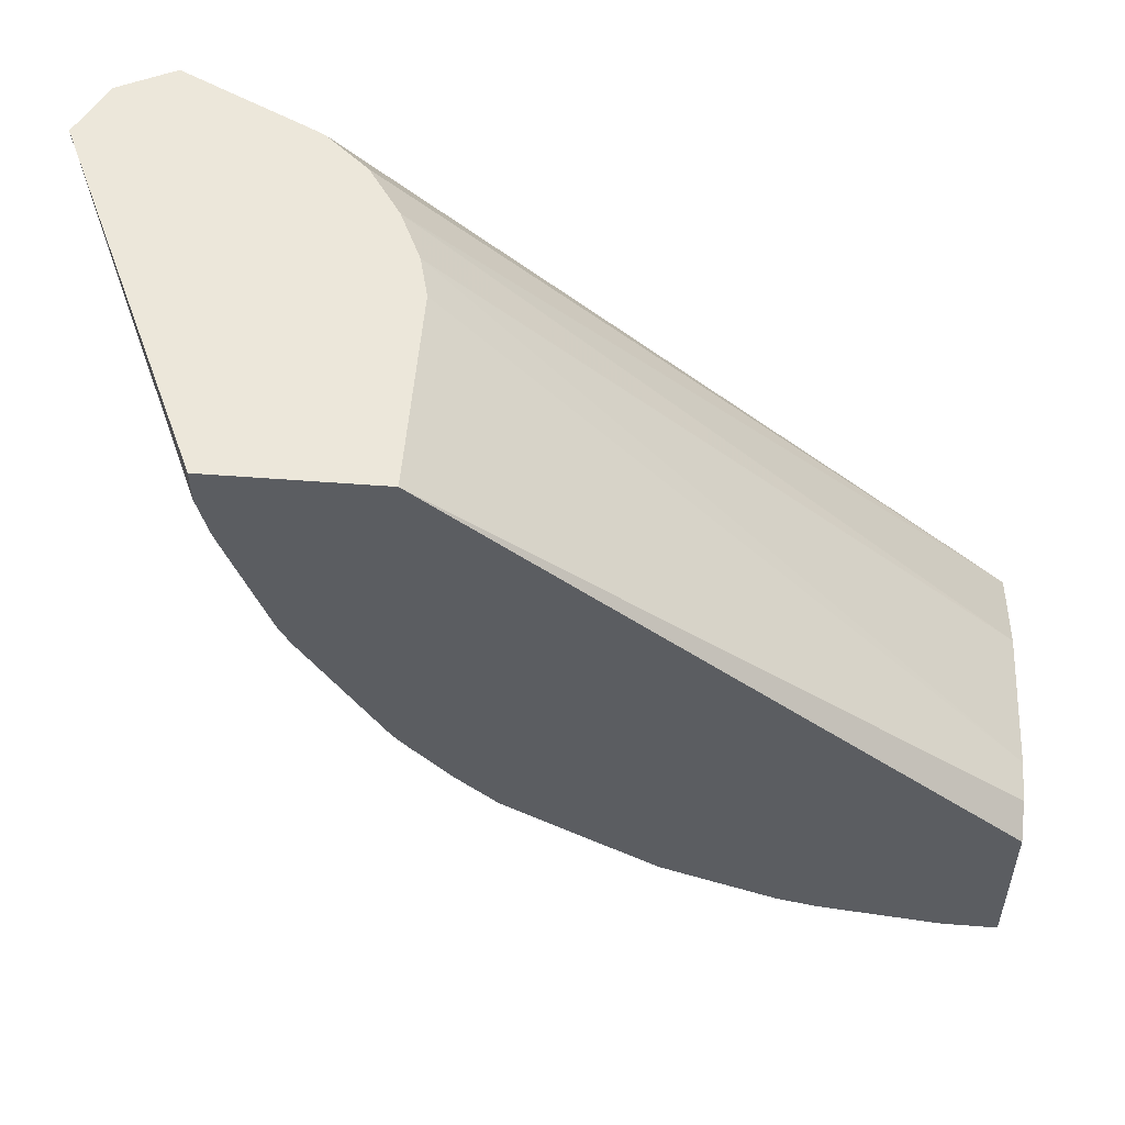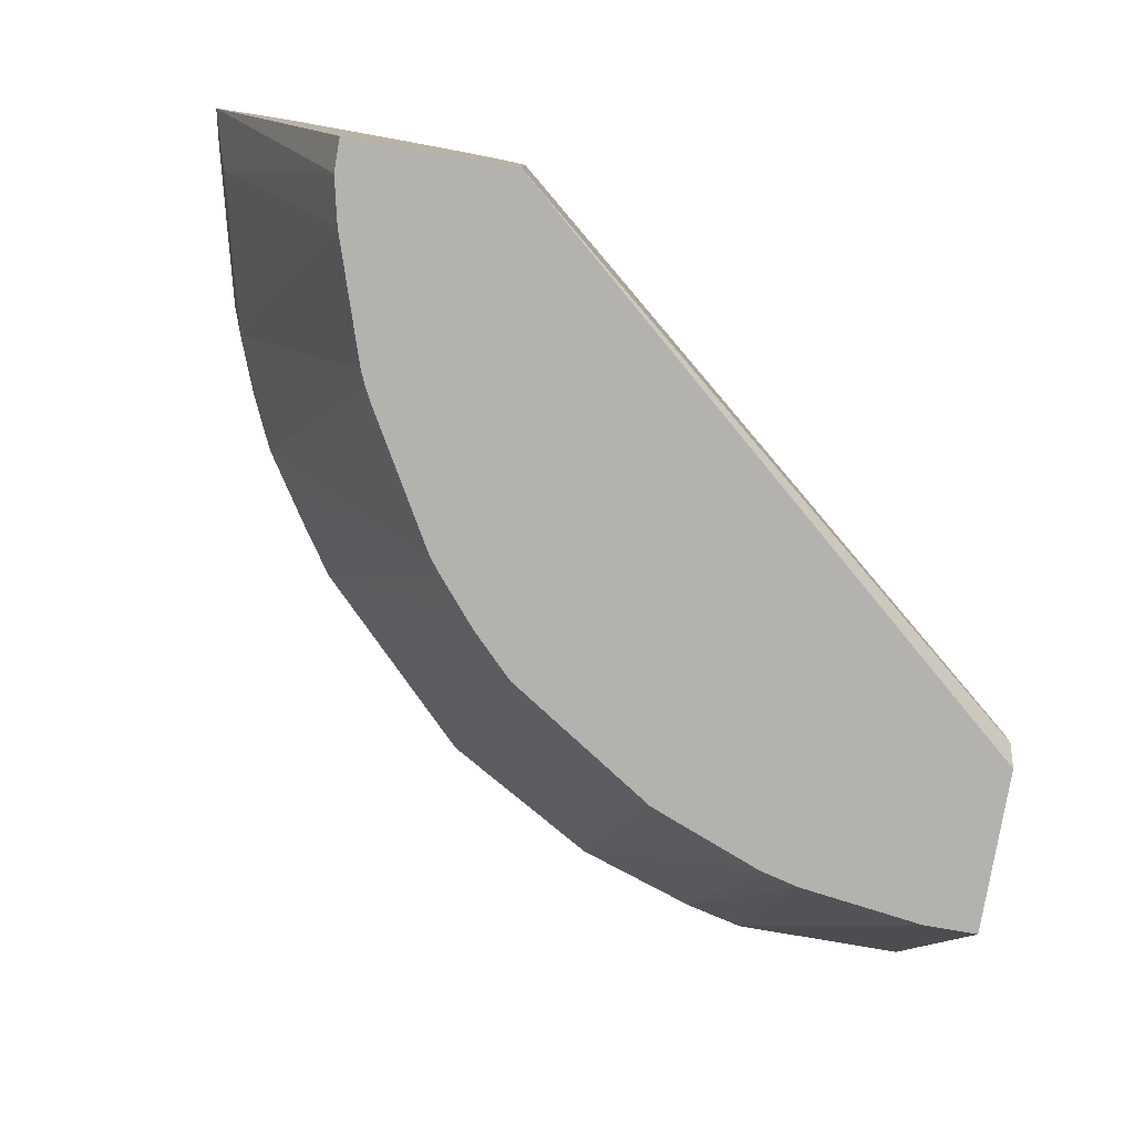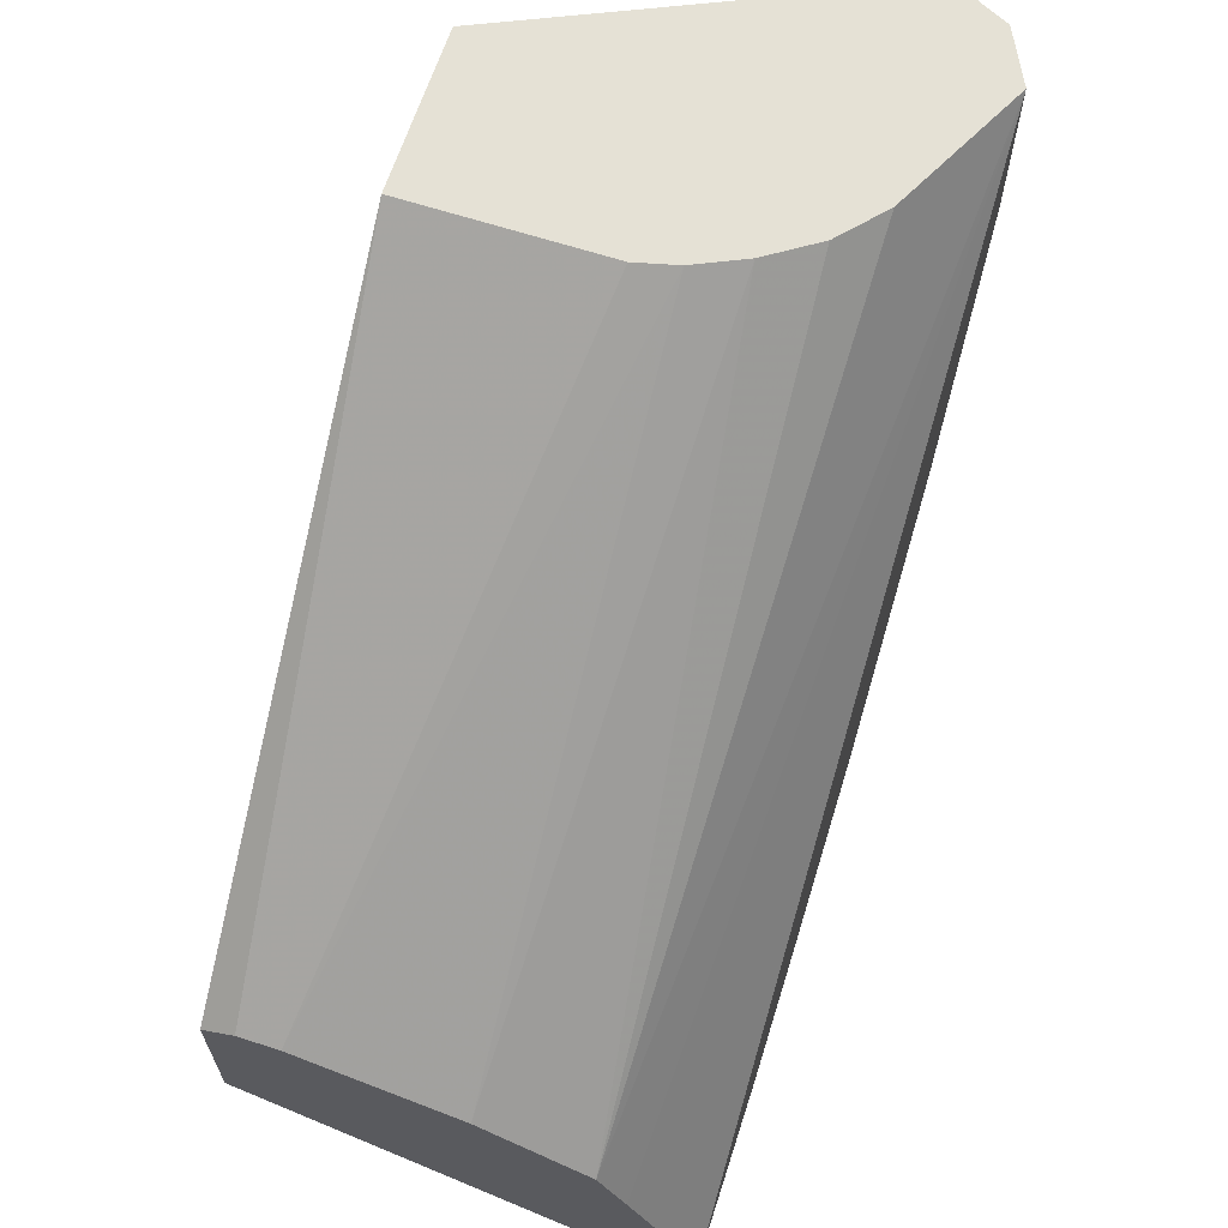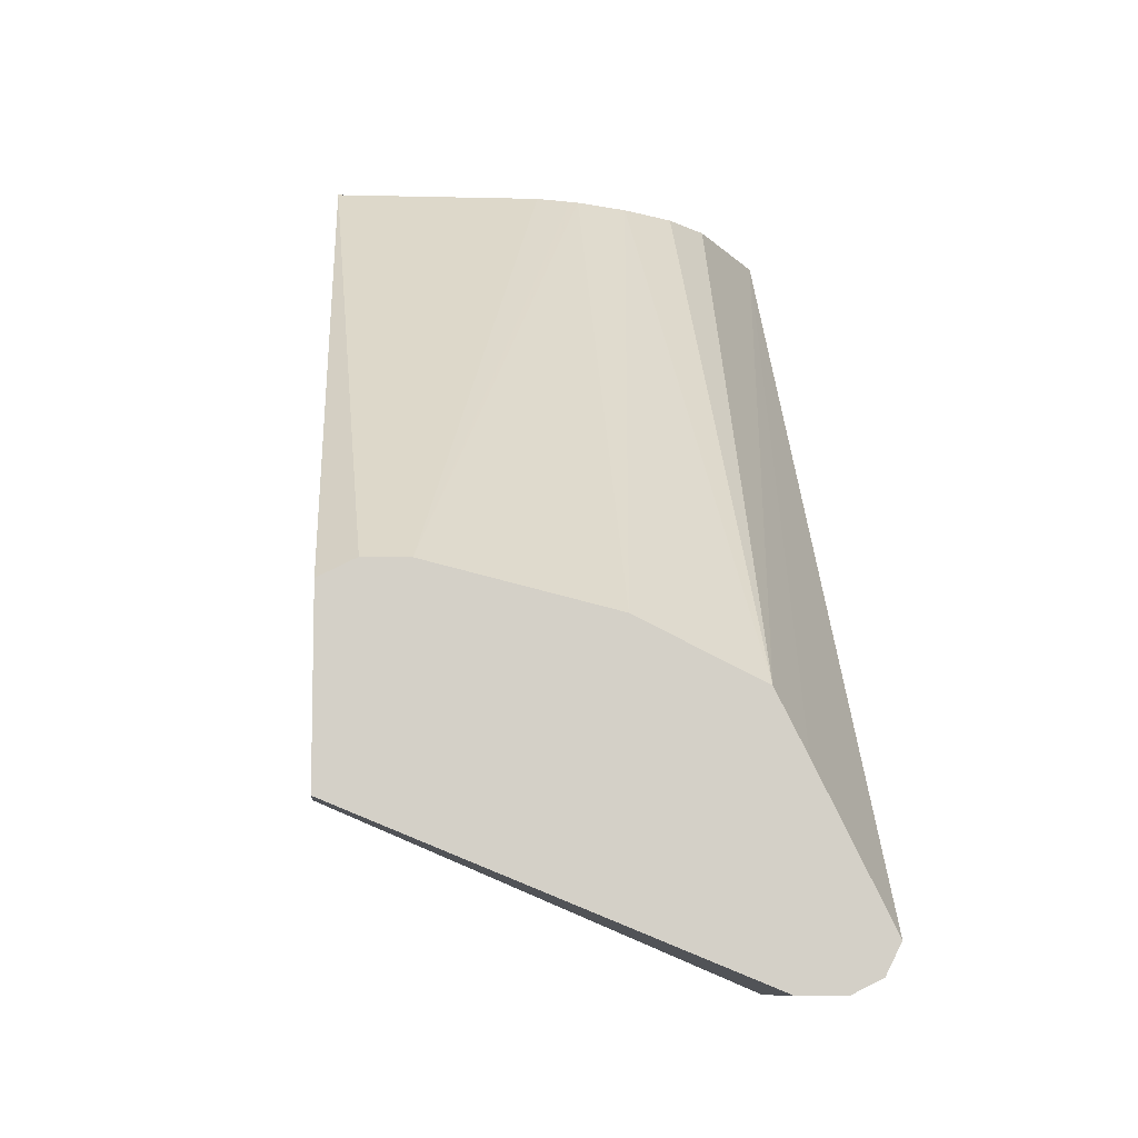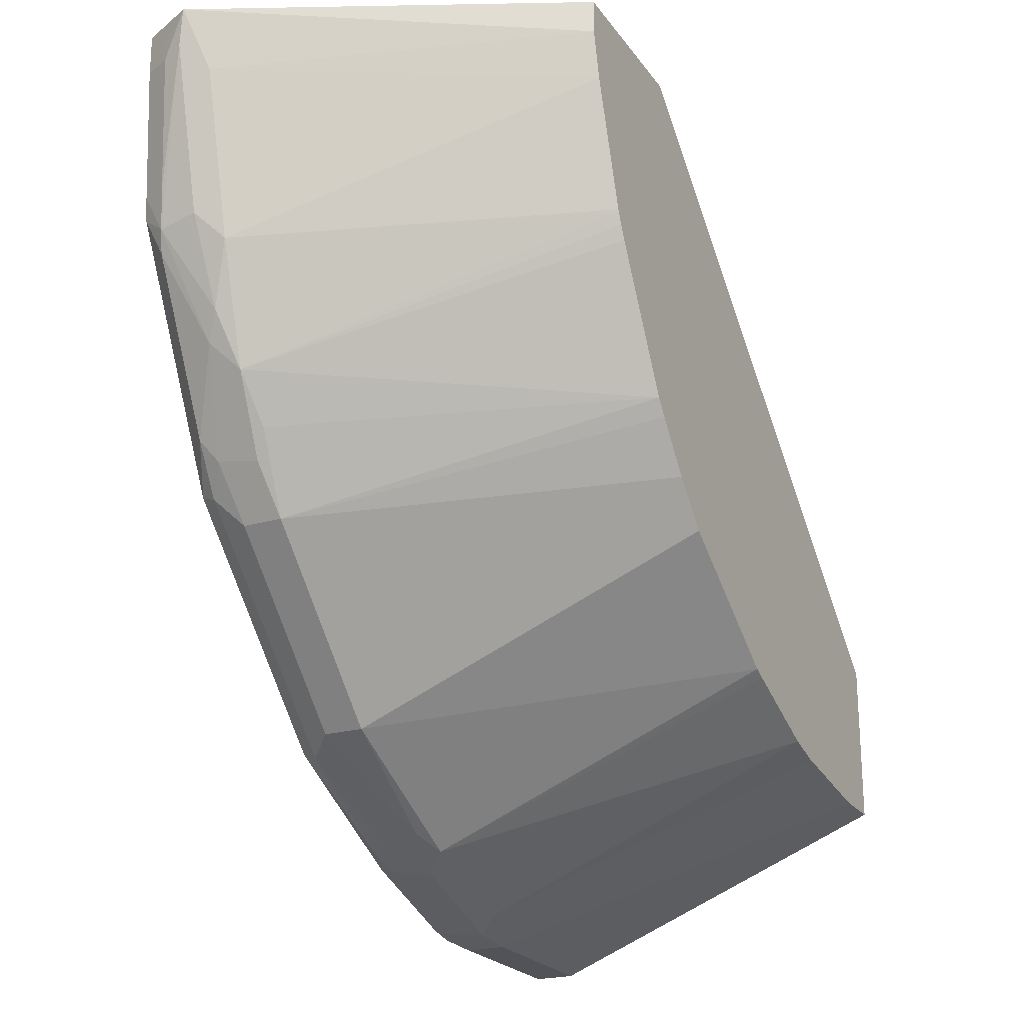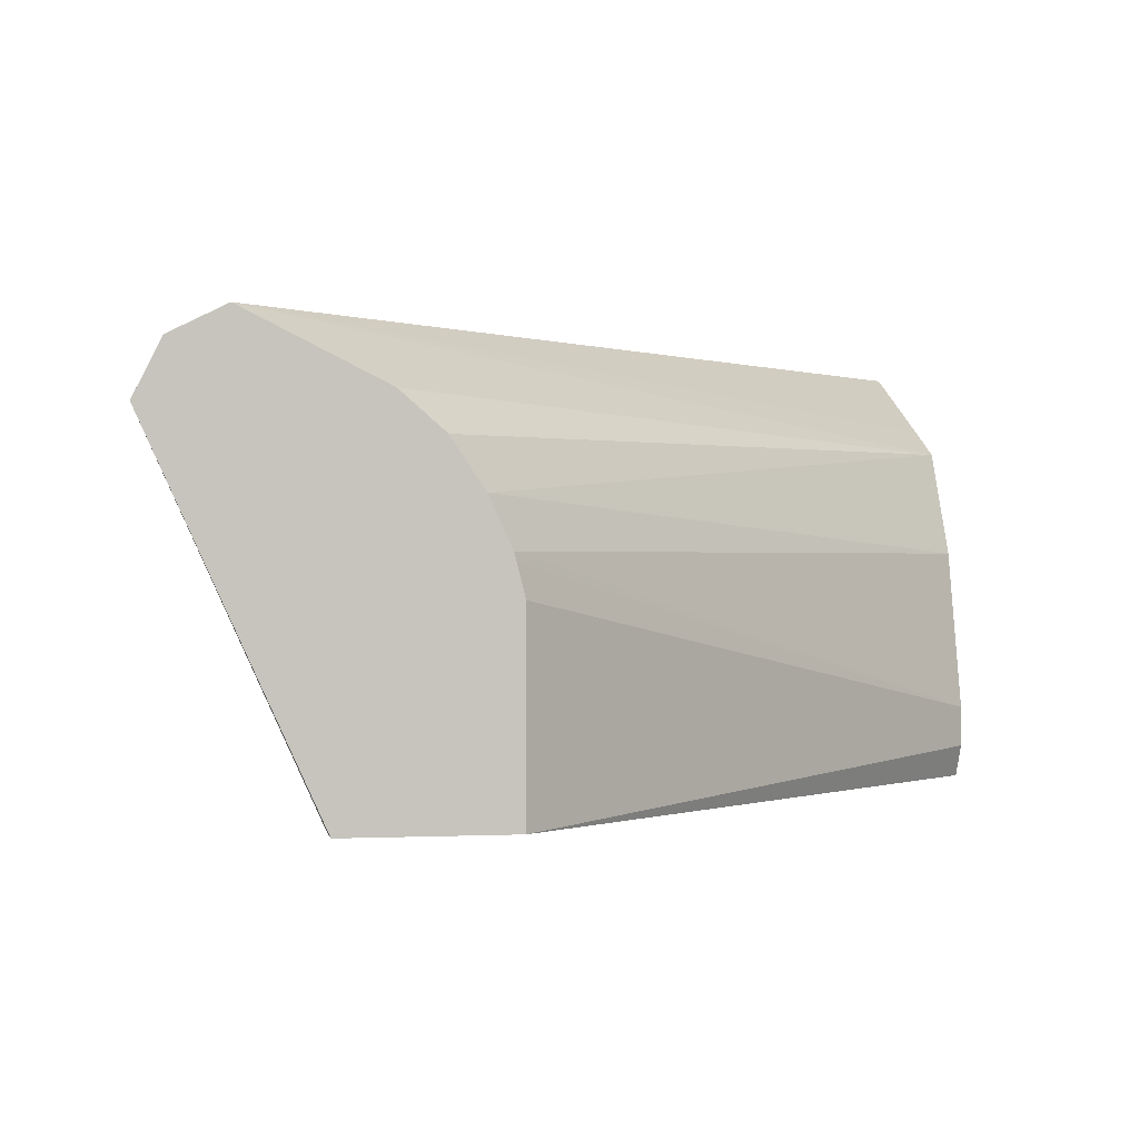
<metadata>
{"format":"obj","ext":"obj","renderer":"f3d","projection":"perspective","resolution":1024,"background":"white","views":[{"elev":53.9,"azim":4.7,"up":"+Z"},{"elev":-79.7,"azim":-9.8,"up":"+Y"},{"elev":65.0,"azim":108.0,"up":"+Z"},{"elev":-9.0,"azim":86.2,"up":"+Z"},{"elev":-22.5,"azim":-63.8,"up":"+Z"},{"elev":0.2,"azim":-10.4,"up":"+Y"}]}
</metadata>
<code>
v -0.1484 0.06596 -0.3463
v -0.1622 0.0687 -0.3436
v -0.1484 0.08245 -0.3463
v -0.07757 0.06596 -0.3463
v -0.09896 -0.07934 -0.287
v -0.1484 -0.07934 -0.2803
v -0.1732 0.05771 -0.3381
v -0.1649 0.08451 -0.3422
v -0.2117 0.0687 -0.327
v -0.2144 0.08451 -0.3257
v -0.1484 0.09345 -0.3408
v -0.07757 0.08245 -0.3463
v -0.07757 -0.07934 -0.287
v -0.1637 -0.07934 -0.2765
v -0.2227 0.05771 -0.3216
v -0.1567 0.09481 -0.3381
v -0.1732 0.08657 -0.3381
v -0.2062 0.09481 -0.3216
v -0.2309 0.08038 -0.3174
v -0.2227 0.08657 -0.3216
v -0.1484 0.09895 -0.3298
v -0.07757 0.09345 -0.3408
v -0.07757 -0.07934 -0.2211
v -0.2042 -0.07934 -0.2607
v -0.2336 0.06321 -0.3161
v -0.2096 -0.07934 -0.2585
v -0.2858 0.06047 -0.2858
v -0.2391 0.09481 -0.3051
v -0.2309 0.09895 -0.2968
v -0.1979 0.09895 -0.3133
v -0.2858 0.07696 -0.2858
v -0.2748 0.08795 -0.2913
v -0.2721 0.09481 -0.2886
v -0.07757 0.09895 -0.3298
v -0.07757 -0.07862 -0.2207
v -0.2968 -0.07934 -0.03293
v -0.2693 -0.07934 -0.2199
v -0.3023 0.06047 -0.2693
v -0.2638 0.09895 -0.2803
v -0.3023 0.07696 -0.2693
v -0.3188 0.07696 -0.2528
v -0.3243 0.08795 -0.2419
v -0.3216 0.09481 -0.2391
v -0.2803 0.09895 -0.2639
v -0.07757 0.07156 -0.2747
v -0.3958 0.09895 -0.03293
v -0.07757 -0.06595 -0.2144
v -0.2968 1.426e-05 -0.03293
v -0.3616 -0.07934 -0.03293
v -0.2858 -0.07934 -0.2034
v -0.3518 0.06047 -0.2199
v -0.3188 0.06047 -0.2528
v -0.3518 0.07696 -0.2199
v -0.3573 0.08795 -0.2089
v -0.3545 0.09481 -0.2061
v -0.3298 0.09895 -0.2144
v -0.07757 0.06047 -0.2528
v -0.3958 0.09895 -0.09897
v -0.4067 0.09347 -0.03293
v -0.3848 0.09345 -0.03293
v -0.07757 -0.04946 -0.2144
v -0.3001 0.01317 -0.03293
v -0.3628 -0.07928 -0.03293
v -0.3628 -0.07934 -0.03299
v -0.3017 -0.07934 -0.1845
v -0.371 0.05771 -0.1896
v -0.3655 0.06321 -0.2006
v -0.3066 -0.07934 -0.1783
v -0.3669 0.08038 -0.1979
v -0.371 0.08657 -0.1896
v -0.371 0.09481 -0.1732
v -0.3463 0.09895 -0.1979
v -0.07757 0.01649 -0.2308
v -0.3408 0.07146 -0.03293
v -0.3232 0.05605 -0.03293
v -0.31 0.03626 -0.03293
v -0.404 0.09481 -0.1072
v -0.4068 0.09345 -0.09897
v -0.3793 0.09895 -0.1319
v -0.4178 0.08795 -0.04949
v -0.4178 0.08795 -0.03293
v -0.301 0.01654 -0.03293
v -0.4287 0.06584 -0.03293
v -0.3628 -0.07934 -0.04636
v -0.3848 0.06047 -0.1704
v -0.3374 -0.07934 -0.125
v -0.3903 0.07146 -0.1594
v -0.404 0.08657 -0.1237
v -0.3628 0.09895 -0.1649
v -0.4081 0.08451 -0.1154
v -0.4123 0.08245 -0.09897
v -0.4233 0.07696 -0.04949
v -0.4233 0.07696 -0.03299
v -0.4232 0.07699 -0.03293
v -0.4287 0.06596 -0.03293
v -0.4287 0.06596 -0.03299
v -0.4205 0.05771 -0.05774
v -0.3621 -0.07934 -0.04949
v -0.404 0.05771 -0.1237
v -0.3958 0.06596 -0.1484
v -0.3401 -0.07934 -0.1197
v -0.3421 -0.07934 -0.1152
v -0.4095 0.0687 -0.1127
v -0.426 0.0687 -0.04673
v -0.3587 -0.07934 -0.06492
v -0.3425 -0.07934 -0.1142
f 53 67 69
f 51 68 66
f 51 65 68
f 51 66 67
f 50 65 51
f 48 61 62
f 53 69 54
f 49 63 64
f 51 67 53
f 54 69 70
f 57 75 76
f 55 70 71
f 55 71 89
f 55 89 72
f 55 72 56
f 57 60 74
f 57 74 75
f 57 76 73
f 58 77 78
f 58 78 59
f 46 60 57
f 58 79 77
f 54 70 55
f 46 58 59
f 36 95 83
f 43 55 56
f 59 78 80
f 36 75 74
f 36 74 60
f 36 60 46
f 36 46 59
f 36 59 81
f 36 81 94
f 36 94 95
f 36 83 63
f 36 63 49
f 36 47 61
f 36 61 48
f 37 50 51
f 37 51 52
f 37 52 38
f 38 52 41
f 38 41 40
f 41 52 51
f 41 51 53
f 41 53 54
f 41 54 42
f 42 54 55
f 42 55 43
f 45 46 57
f 59 80 81
f 90 104 91
f 61 82 62
f 85 100 87
f 85 86 101
f 85 101 102
f 85 102 99
f 87 100 90
f 87 90 88
f 90 103 104
f 90 100 103
f 91 104 92
f 92 104 96
f 85 99 100
f 92 96 95
f 93 95 94
f 96 104 97
f 97 104 103
f 97 103 99
f 97 99 105
f 97 105 98
f 99 103 100
f 99 102 106
f 99 106 105
f 36 76 75
f 92 95 93
f 84 97 98
f 83 97 84
f 83 96 97
f 63 83 64
f 64 83 84
f 66 85 67
f 66 68 85
f 67 85 69
f 68 86 85
f 69 85 87
f 69 87 70
f 70 87 88
f 70 88 71
f 71 88 77
f 71 77 79
f 71 79 89
f 73 76 82
f 77 88 90
f 77 90 78
f 78 90 91
f 78 91 92
f 78 92 80
f 80 92 93
f 80 93 81
f 81 93 94
f 83 95 96
f 61 73 82
f 36 82 76
f 5 68 65
f 36 48 62
f 5 23 36
f 5 36 49
f 5 49 64
f 5 64 84
f 5 84 98
f 5 98 105
f 5 105 106
f 5 106 102
f 5 102 101
f 5 101 86
f 5 13 23
f 5 86 68
f 5 65 50
f 5 50 37
f 5 37 26
f 5 26 24
f 5 24 14
f 5 14 6
f 6 14 7
f 7 14 15
f 8 16 11
f 8 10 17
f 36 62 82
f 8 17 16
f 4 23 13
f 4 47 35
f 1 2 3
f 1 3 12
f 1 12 4
f 1 4 13
f 1 13 5
f 1 5 6
f 1 6 7
f 1 7 2
f 2 8 3
f 2 7 15
f 4 35 23
f 2 9 10
f 3 8 11
f 3 11 22
f 3 22 12
f 4 12 22
f 4 22 34
f 4 34 45
f 4 45 57
f 4 57 73
f 4 73 61
f 4 61 47
f 2 10 8
f 9 15 10
f 2 15 9
f 10 16 17
f 21 89 79
f 21 79 58
f 21 58 46
f 21 46 34
f 23 35 36
f 25 27 31
f 26 37 27
f 27 37 38
f 27 38 40
f 27 40 31
f 21 72 89
f 28 33 29
f 31 40 32
f 32 40 41
f 32 41 42
f 32 42 43
f 33 43 56
f 33 56 44
f 33 44 39
f 34 46 45
f 35 47 36
f 10 18 16
f 29 33 39
f 21 56 72
f 32 43 33
f 21 39 44
f 10 15 19
f 21 44 56
f 10 19 20
f 10 20 18
f 11 16 21
f 11 34 22
f 14 24 15
f 15 25 19
f 15 24 26
f 15 26 27
f 15 27 25
f 11 21 34
f 16 30 21
f 16 18 30
f 20 33 28
f 20 32 33
f 19 31 32
f 21 29 39
f 19 32 20
f 18 29 30
f 18 28 29
f 18 20 28
f 19 25 31
f 21 30 29

</code>
